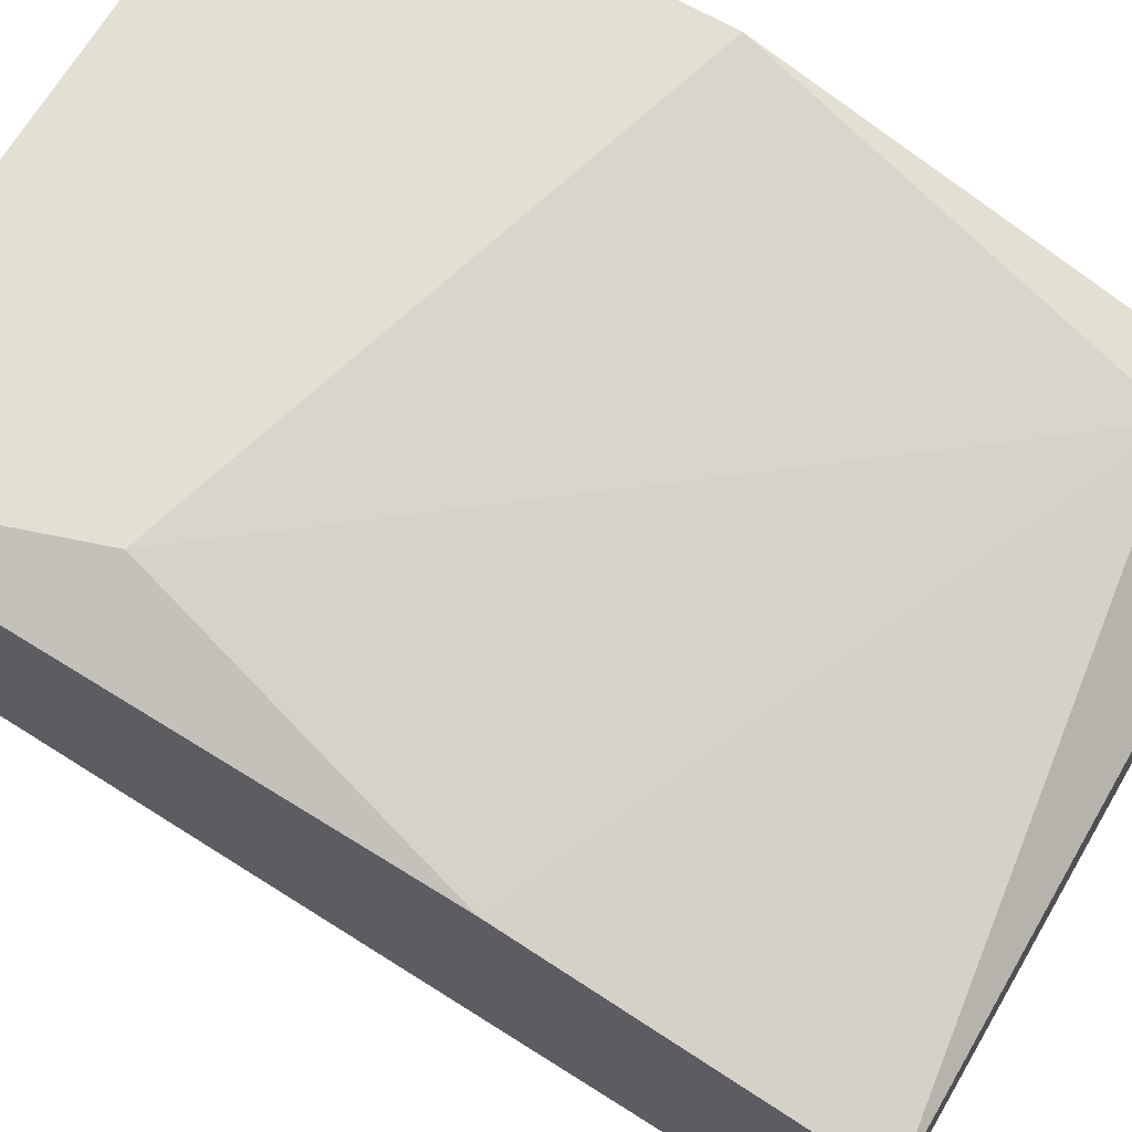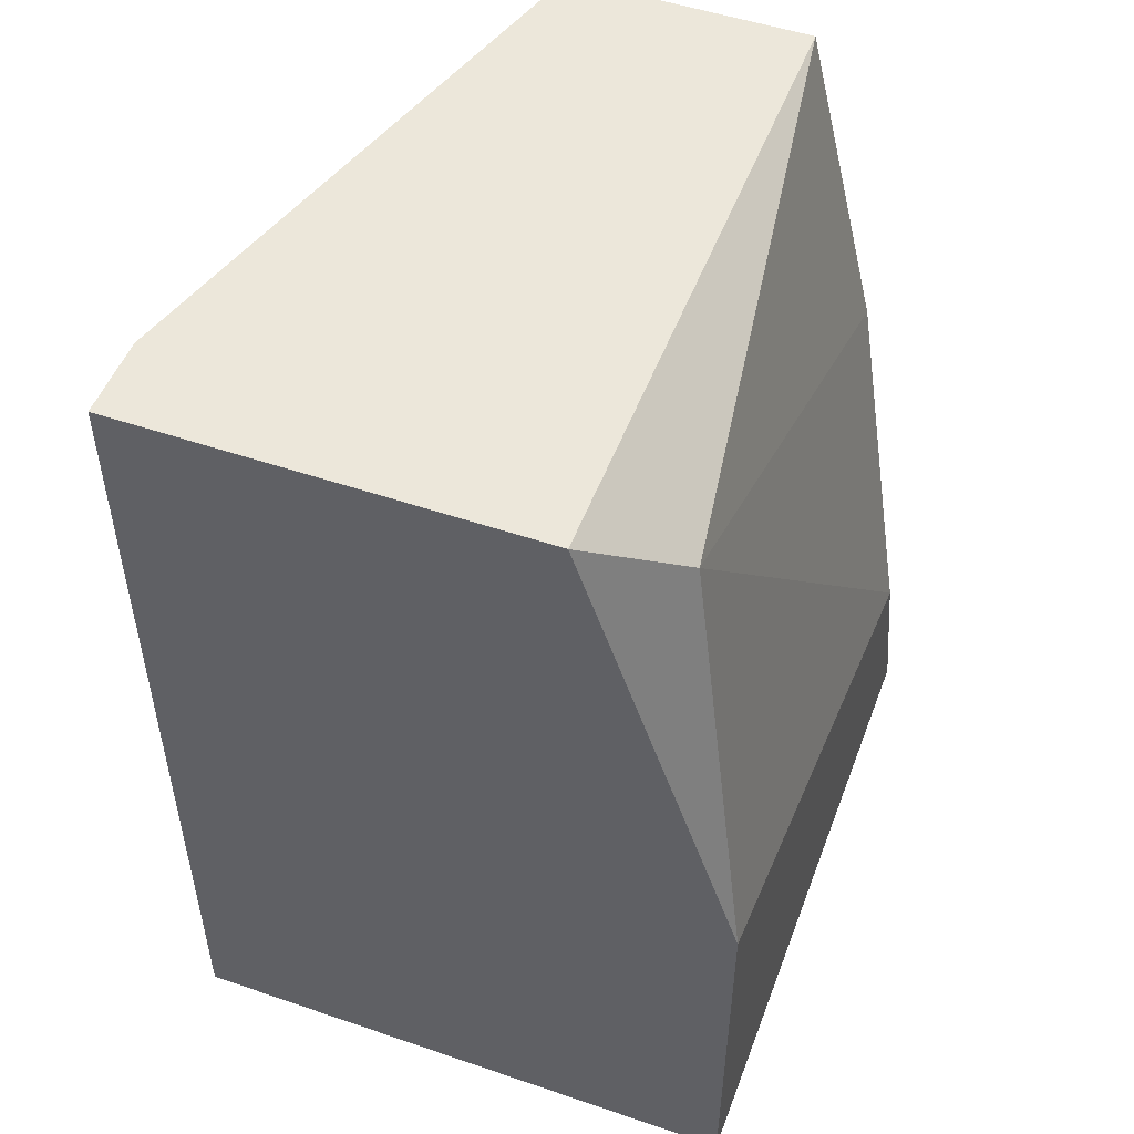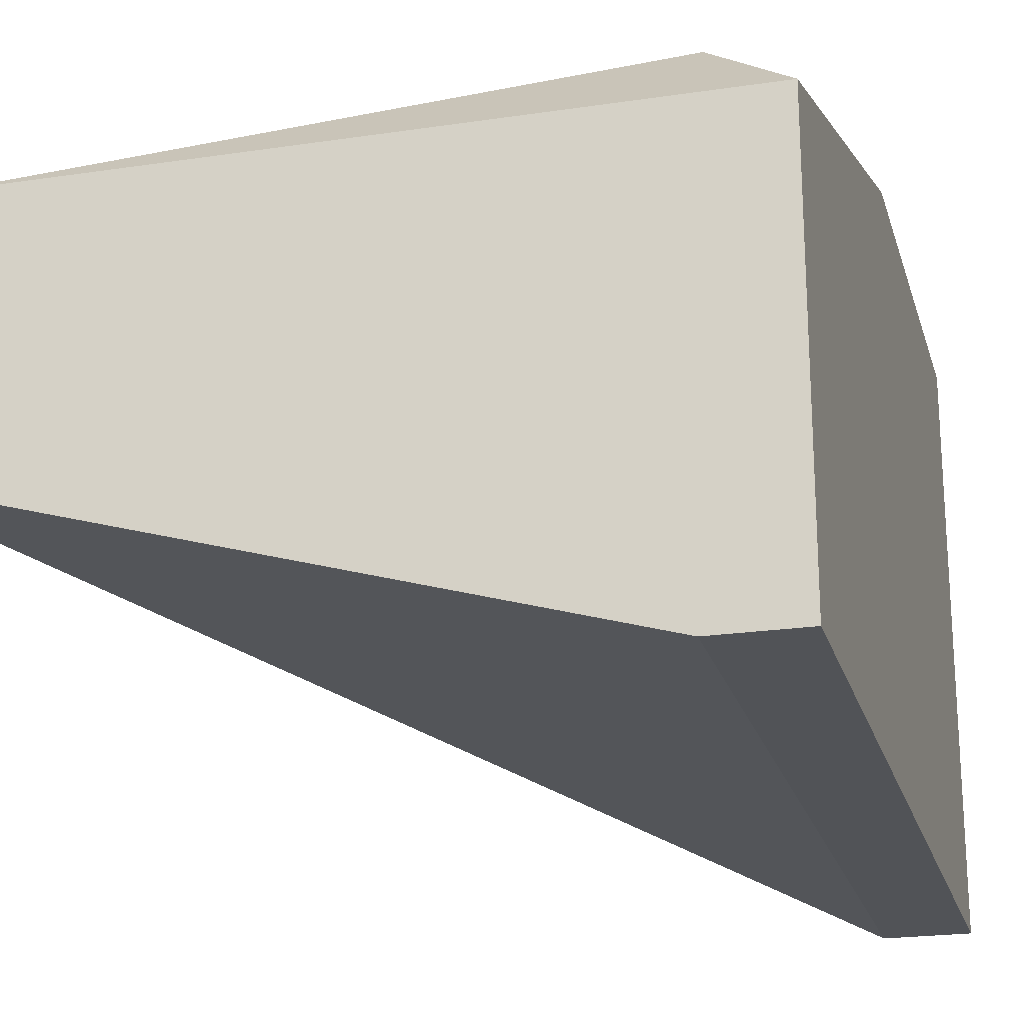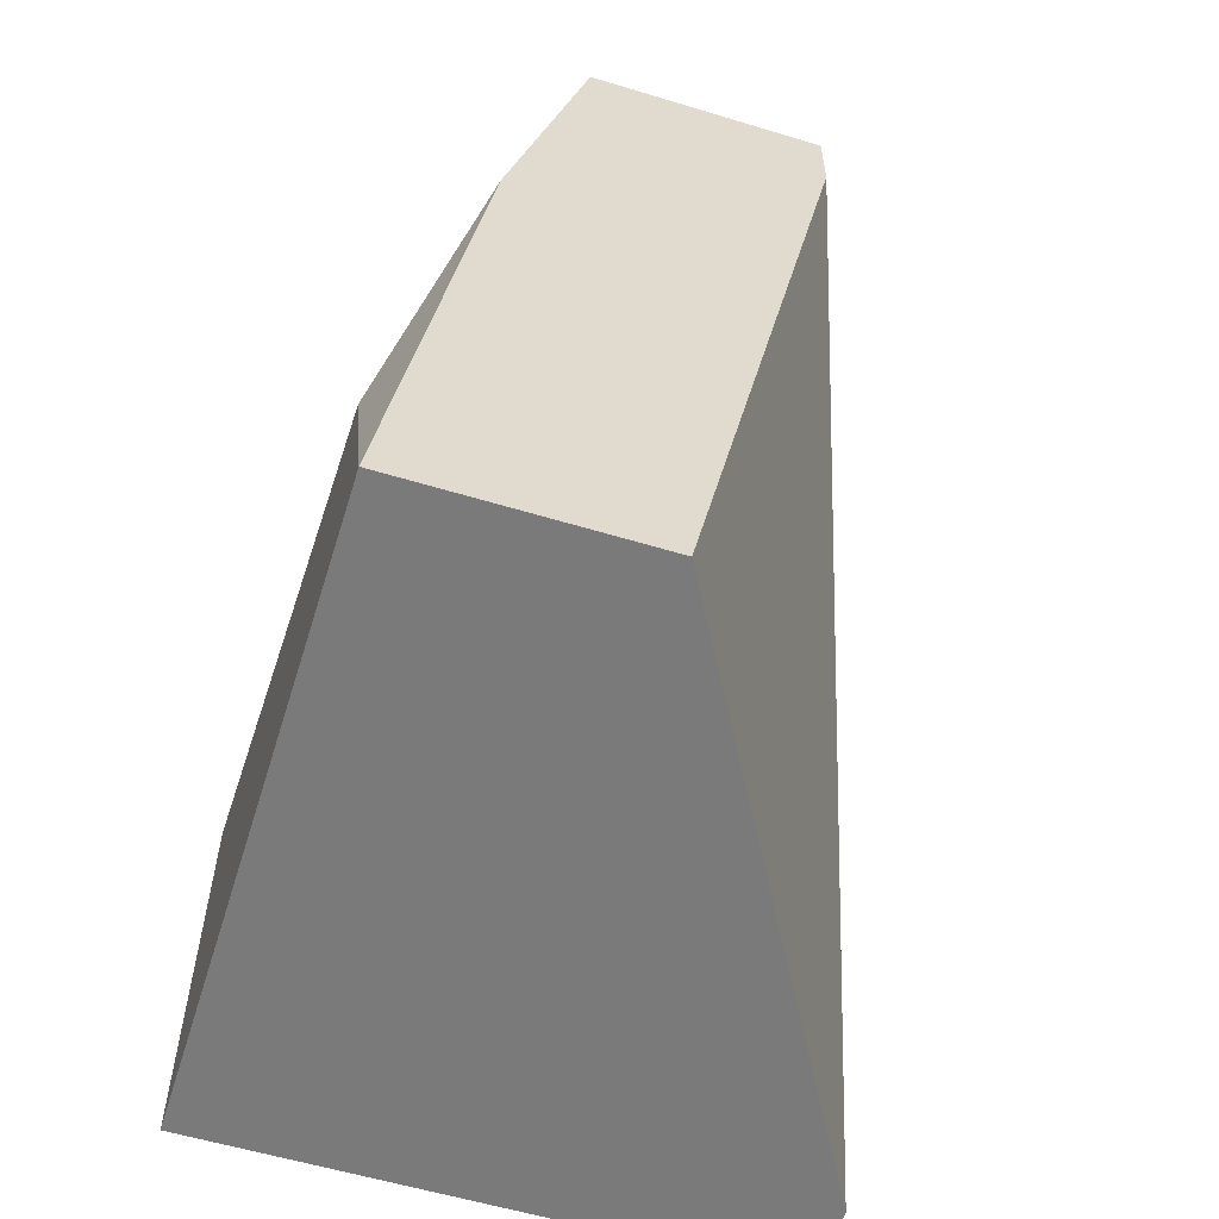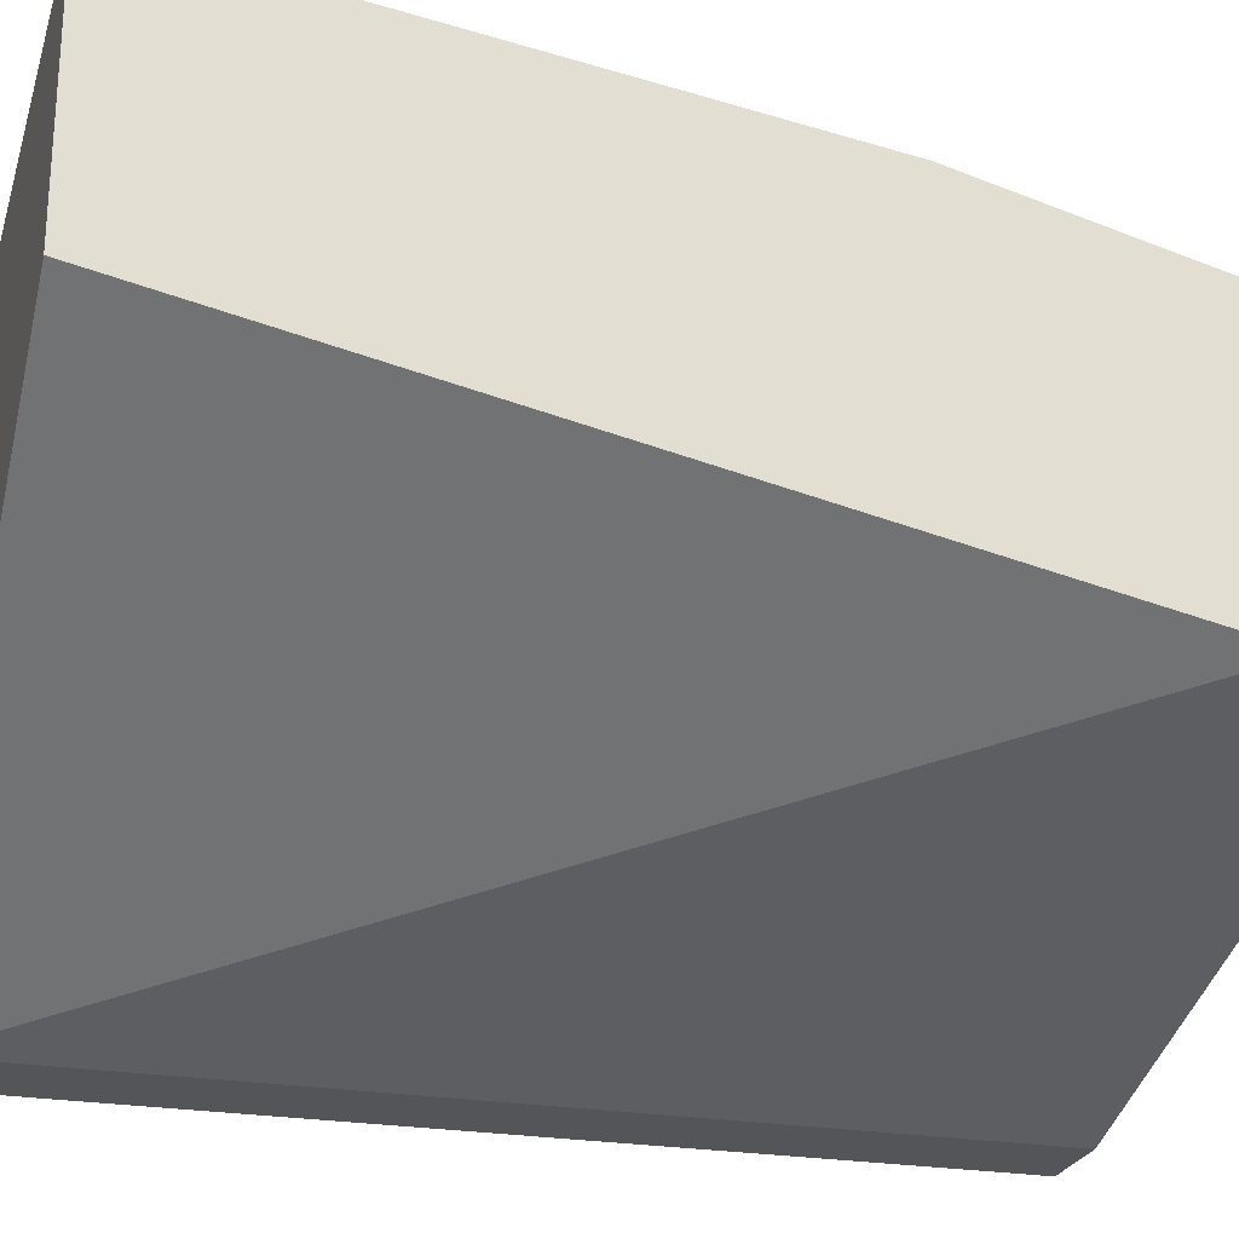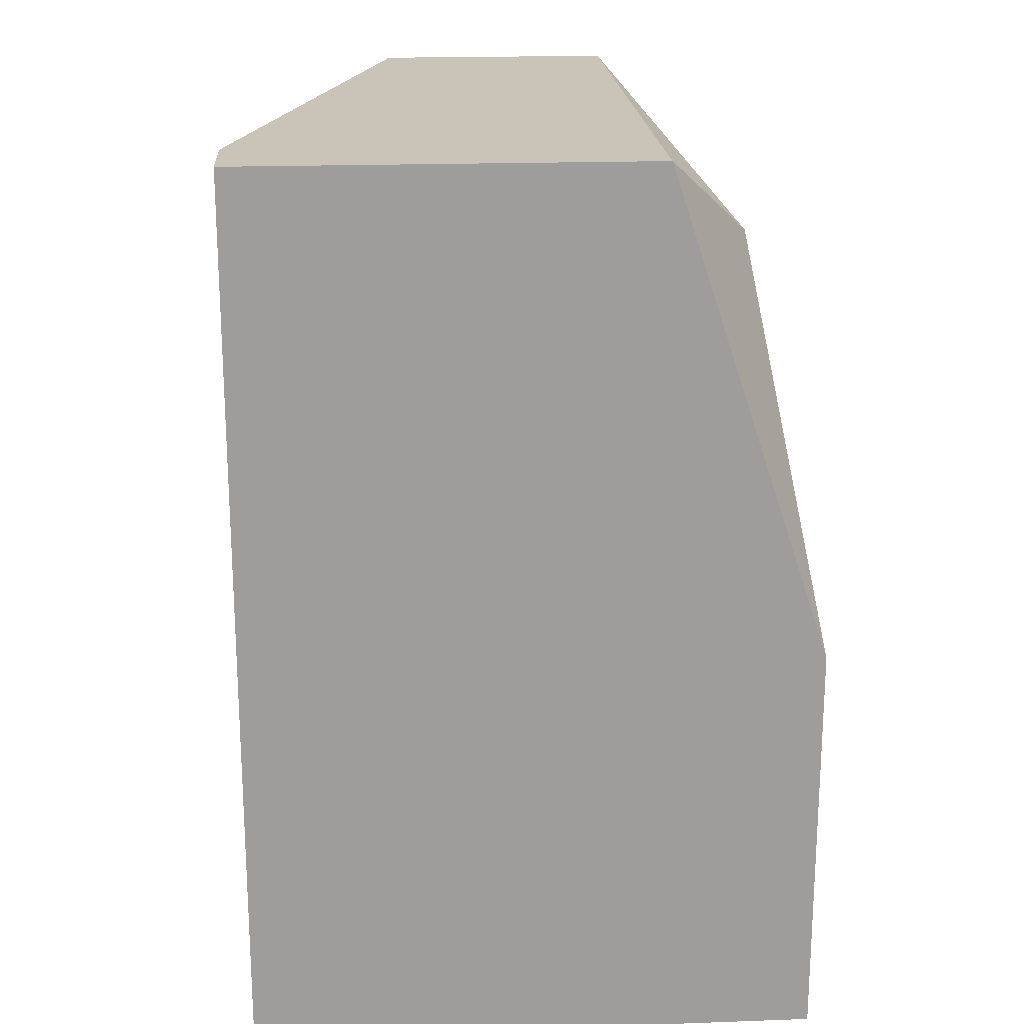
<metadata>
{"format":"obj","ext":"obj","renderer":"f3d","projection":"perspective","resolution":1024,"background":"white","views":[{"elev":67.0,"azim":-59.8,"up":"+Y"},{"elev":50.8,"azim":110.4,"up":"+Z"},{"elev":-21.7,"azim":14.8,"up":"+Y"},{"elev":-58.1,"azim":-107.4,"up":"+Z"},{"elev":-24.6,"azim":-105.6,"up":"+Y"},{"elev":19.9,"azim":86.2,"up":"+Z"}]}
</metadata>
<code>
v -0.00843 0.1045 -0.02122
v -0.00843 0.1045 -0.01723
v -0.00843 0.1245 -0.06111
v -0.00843 0.1205 -0.03319
v -0.00843 0.1165 -0.01723
v -0.00843 0.1125 -0.06111
v 0.02349 0.1245 -0.06111
v 0.02349 0.1245 -0.04116
v 0.02349 0.09656 -0.06111
v 0.02349 0.09656 -0.01723
v 0.02349 0.1165 -0.01723
v -0.004437 0.1245 -0.04914
v 0.01949 0.09656 -0.06111
v 0.01949 0.09656 -0.01723
v 0.01949 0.1205 -0.02122
f 5 15 4
f 10 11 5
f 11 10 9
f 9 3 7
f 11 9 7
f 5 3 1
f 3 9 6
f 1 3 6
f 11 7 8
f 7 3 8
f 9 10 13
f 6 9 13
f 1 6 13
f 8 3 12
f 8 12 15
f 5 11 15
f 11 8 15
f 10 5 14
f 13 10 14
f 1 13 14
f 5 1 2
f 14 5 2
f 1 14 2
f 3 5 4
f 12 3 4
f 15 12 4

</code>
